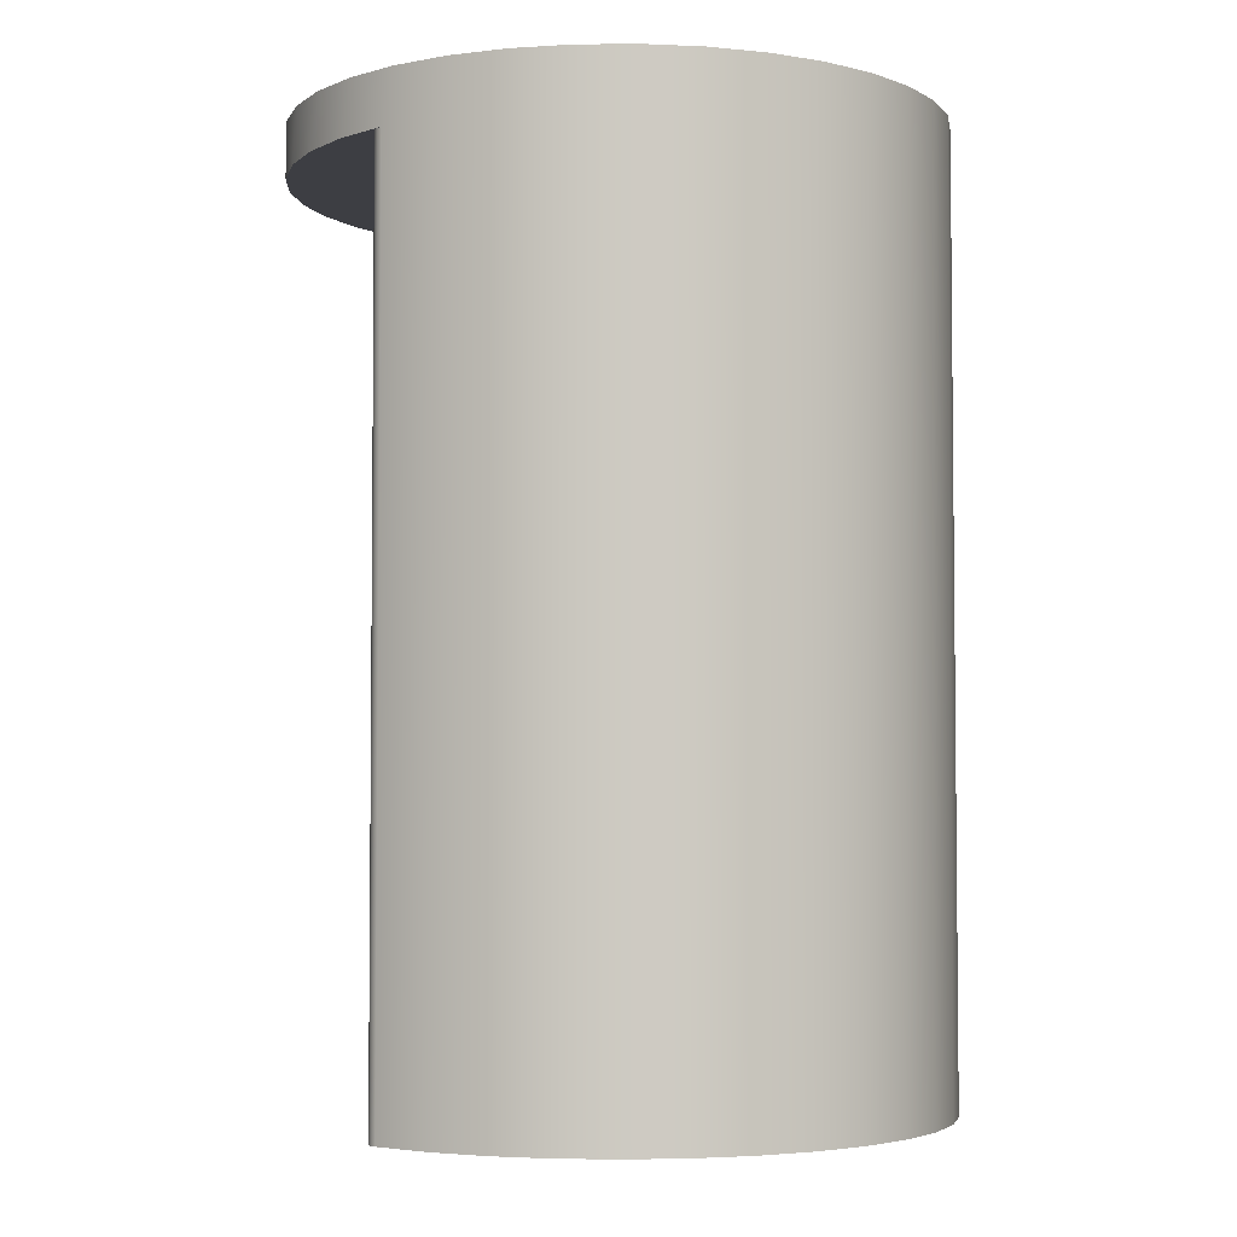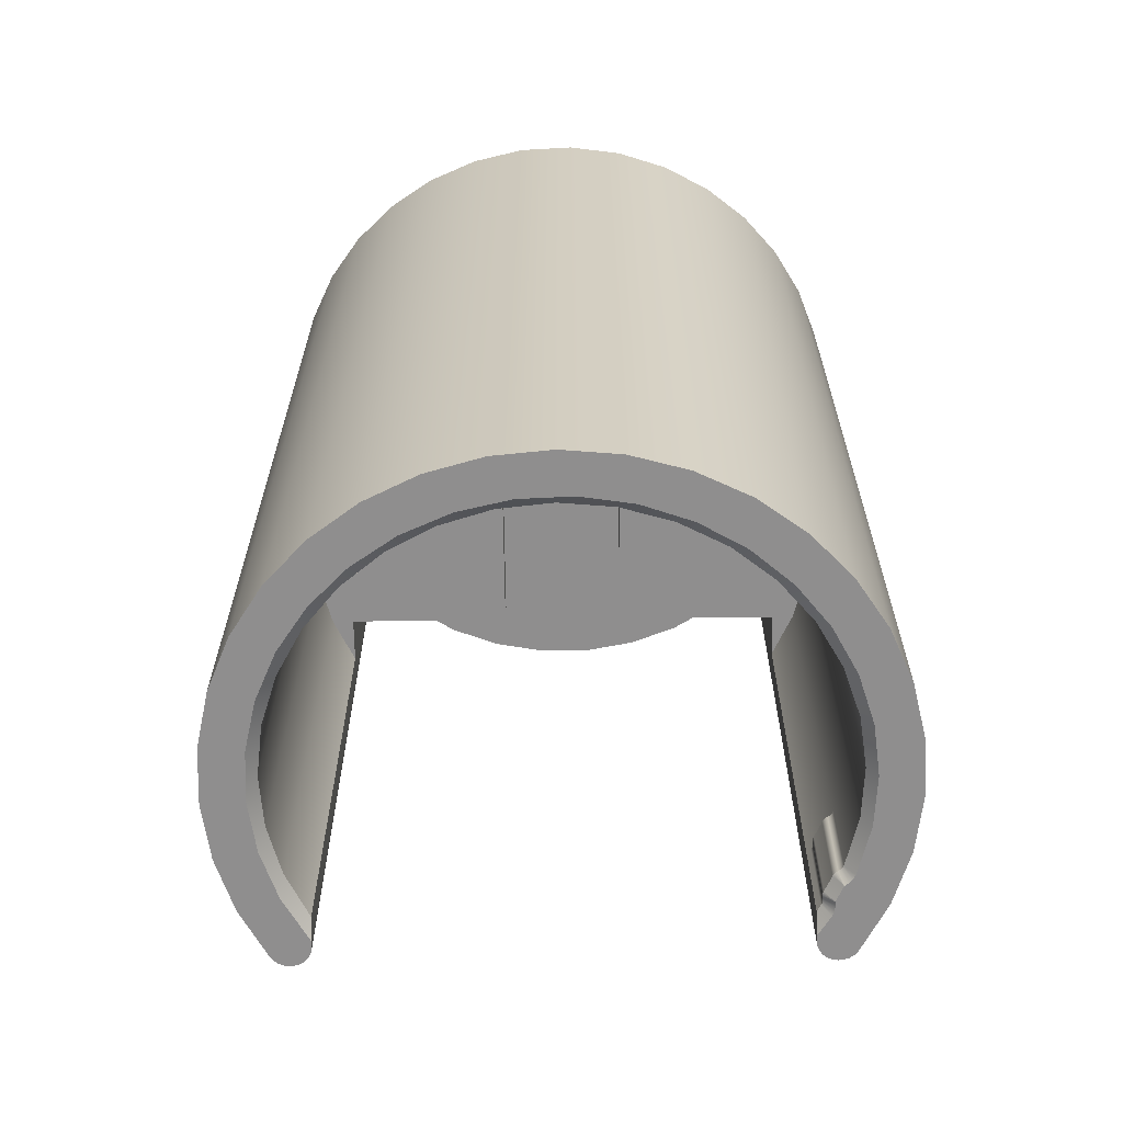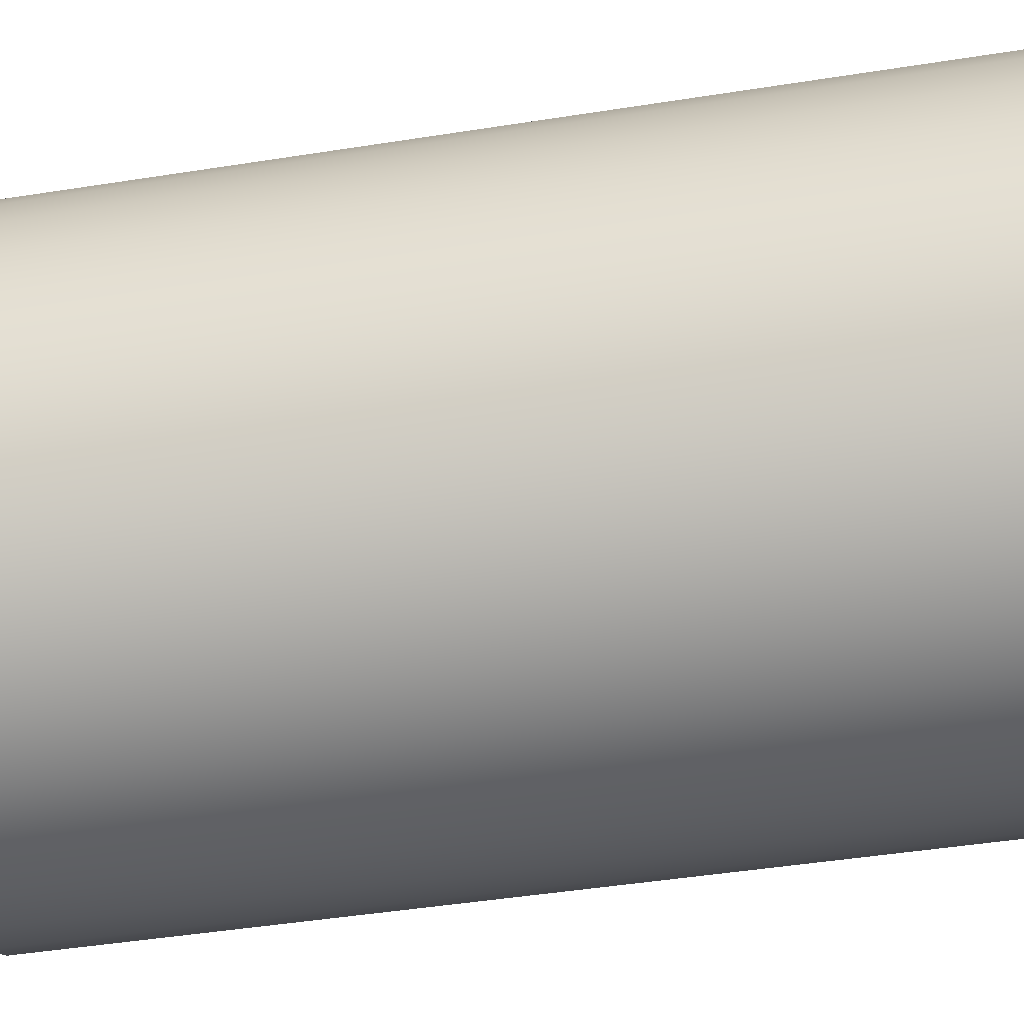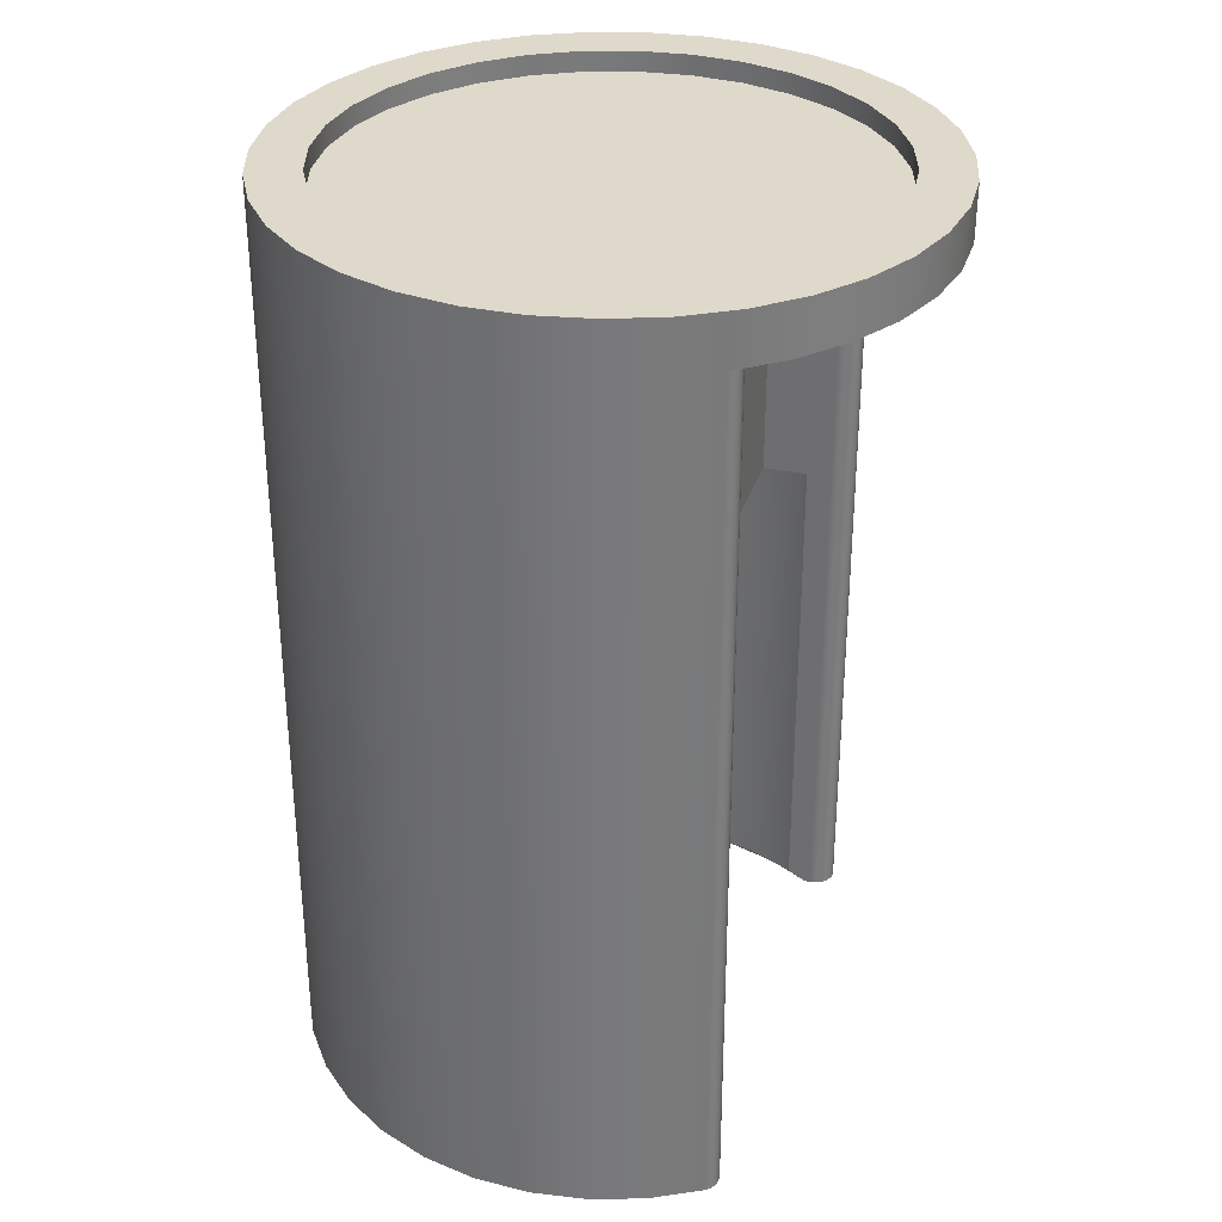
<metadata>
{"format":"obj","ext":"obj","renderer":"f3d","projection":"perspective","resolution":1024,"background":"white","views":[{"elev":-3.7,"azim":97.1,"up":"+Y"},{"elev":-65.0,"azim":-179.3,"up":"+Y"},{"elev":-47.2,"azim":-79.9,"up":"+Z"},{"elev":32.3,"azim":-73.2,"up":"+Y"}]}
</metadata>
<code>
g 150ml Holder v2
v 25.75 40 -0
v 25.26 40 -5.024
v 23.79 40 -9.854
v 21.41 40 -14.31
v 18.21 40 -18.21
v 14.31 40 -21.41
v 9.854 40 -23.79
v 5.024 40 -25.26
v -0 40 -25.75
v -5.024 40 -25.26
v -9.854 40 -23.79
v -14.31 40 -21.41
v -18.21 40 -18.21
v -21.41 40 -14.31
v -23.79 40 -9.854
v -25.26 40 -5.024
v -25.75 40 0
v -25.26 40 5.024
v -23.79 40 9.854
v -21.41 40 14.31
v -18.21 40 18.21
v -14.31 40 21.41
v -9.854 40 23.79
v -5.024 40 25.26
v -0 40 25.75
v 5.024 40 25.26
v 9.854 40 23.79
v 14.31 40 21.41
v 18.21 40 18.21
v 21.41 40 14.31
v 23.79 40 9.854
v 25.26 40 5.024
v 25.75 38 -0
v 25.26 38 5.024
v 23.79 38 9.854
v 21.41 38 14.31
v 18.21 38 18.21
v 14.31 38 21.41
v 9.854 38 23.79
v 5.024 38 25.26
v -0 38 25.75
v -5.024 38 25.26
v -9.854 38 23.79
v -14.31 38 21.41
v -18.21 38 18.21
v -21.41 38 14.31
v -23.79 38 9.854
v -25.26 38 5.024
v -25.75 38 0
v -25.26 38 -5.024
v -23.79 38 -9.854
v -21.41 38 -14.31
v -18.21 38 -18.21
v -14.31 38 -21.41
v -9.854 38 -23.79
v -5.024 38 -25.26
v -0 38 -25.75
v 5.024 38 -25.26
v 9.854 38 -23.79
v 14.31 38 -21.41
v 18.21 38 -18.21
v 21.41 38 -14.31
v 23.79 38 -9.854
v 25.26 38 -5.024
v 30.75 40 0
v 30.26 40 -5.491
v 28.79 40 -10.8
v 26.4 40 -15.77
v 23.16 40 -20.23
v 19.17 40 -24.04
v 14.57 40 -27.08
v 9.502 40 -29.24
v 4.128 40 -30.47
v -1.38 40 -30.72
v -6.843 40 -29.98
v -12.09 40 -28.28
v -16.94 40 -25.66
v -21.25 40 -22.23
v -24.88 40 -18.07
v -27.7 40 -13.34
v -29.64 40 -8.181
v -30.63 40 -2.756
v -30.63 40 2.756
v -29.64 40 8.181
v -27.7 40 13.34
v -24.88 40 18.07
v -21.25 40 22.23
v -16.94 40 25.66
v -12.09 40 28.28
v -6.843 40 29.98
v -1.38 40 30.72
v 4.128 40 30.47
v 9.502 40 29.24
v 14.57 40 27.08
v 19.17 40 24.04
v 23.16 40 20.23
v 26.4 40 15.77
v 28.79 40 10.8
v 30.26 40 5.491
v 22 35 15.83
v 22.07 35 16.34
v 22.26 35 16.81
v 22.56 35 17.22
v 22.96 35 17.54
v 23.43 35 17.74
v 23.93 35 17.83
v 24.44 35 17.78
v 24.92 35 17.61
v 25.34 35 17.32
v 25.67 35 16.93
v 22.23 35 21.25
v 18.07 35 24.88
v 13.33 35 27.71
v 8.161 35 29.65
v 2.728 35 30.63
v -2.793 35 30.62
v -8.224 35 29.63
v -13.39 35 27.68
v -18.12 35 24.84
v -22.27 35 21.2
v -25.71 35 16.88
v -25.37 35 17.26
v -24.95 35 17.55
v -24.47 35 17.73
v -23.97 35 17.78
v -23.46 35 17.69
v -22.99 35 17.49
v -22.6 35 17.17
v -22.29 35 16.76
v -22.1 35 16.28
v -22.03 35 15.78
v -22.03 35 9
v 22 35 9
v 22 -50 15.83
v 22.07 -50 16.34
v 22.26 -50 16.81
v 22.56 -50 17.22
v 22.96 -50 17.54
v 23.43 -50 17.74
v 23.93 -50 17.83
v 24.44 -50 17.78
v 24.92 -50 17.61
v 25.34 -50 17.32
v 25.67 -50 16.93
v 28.28 -50 12.08
v 29.98 -50 6.838
v 30.72 -50 1.379
v 30.47 -50 -4.124
v 29.25 -50 -9.496
v 27.08 -50 -14.56
v 24.05 -50 -19.16
v 20.25 -50 -23.15
v 15.79 -50 -26.39
v 10.83 -50 -28.78
v 5.519 -50 -30.25
v 0.03301 -50 -30.75
v -5.454 -50 -30.26
v -10.77 -50 -28.8
v -15.73 -50 -26.42
v -20.2 -50 -23.19
v -24.01 -50 -19.21
v -27.05 -50 -14.62
v -29.23 -50 -9.558
v -30.46 -50 -4.19
v -30.72 -50 1.313
v -29.99 -50 6.774
v -28.3 -50 12.02
v -25.71 -50 16.88
v 22 -50 15.22
v 24.43 -50 10.89
v 26.03 -50 6.182
v 26.72 -50 1.263
v 26.49 -50 -3.699
v 25.35 -50 -8.533
v 23.34 -50 -13.07
v 20.52 -50 -17.16
v 16.99 -50 -20.66
v 12.88 -50 -23.45
v 8.321 -50 -25.42
v 3.477 -50 -26.52
v -1.486 -50 -26.71
v -6.399 -50 -25.97
v -11.09 -50 -24.34
v -15.4 -50 -21.87
v -19.18 -50 -18.65
v -22.3 -50 -14.78
v -24.64 -50 -10.4
v -26.14 -50 -5.667
v -26.74 -50 -0.7361
v -26.41 -50 4.221
v -25.18 -50 9.032
v -24.95 -50 9.476
v -24.63 -50 9.851
v -24.22 -50 10.13
v -23.98 -50 10.67
v -23.74 -50 11.2
v -23.48 -50 11.73
v -23.54 -50 12.22
v -23.47 -50 12.72
v -23.28 -50 13.18
v -22.88 -50 13.85
v -22.47 -50 14.52
v -22.03 -50 15.17
v -22.03 -50 15.78
v -22.1 -50 16.28
v -22.29 -50 16.76
v -22.6 -50 17.17
v -22.99 -50 17.49
v -23.46 -50 17.69
v -23.97 -50 17.78
v -24.47 -50 17.73
v -24.95 -50 17.55
v -25.37 -50 17.26
v -22.03 -49 13.33
v -22.03 0 13.33
v -22.03 0 9
v -22.41 -49 12.68
v -22.51 -49 11.96
v -22.54 -49 12.21
v -22.5 -49 12.45
v -22.29 -49 12.9
v -22.16 -49 13.11
v -23.29 -49 9.747
v -23.07 -49 10.26
v -22.84 -49 10.77
v -22.59 -49 11.28
v 22 -49 13.38
v 24.15 -49 8.937
v 25.41 -49 4.164
v 25.74 -49 -0.7622
v 25.12 -49 -5.66
v 23.58 -49 -10.35
v 21.17 -49 -14.66
v 17.98 -49 -18.43
v 14.13 -49 -21.52
v 9.768 -49 -23.83
v 5.041 -49 -25.25
v 0.1293 -49 -25.75
v -4.787 -49 -25.3
v -9.528 -49 -23.92
v -13.92 -49 -21.66
v -17.8 -49 -18.61
v -21.02 -49 -14.87
v -23.47 -49 -10.59
v -25.06 -49 -5.912
v -25.73 -49 -1.021
v -25.45 -49 3.909
v -24.24 -49 8.694
v -24.13 -49 8.916
v -23.96 -49 9.104
v -23.76 -49 9.245
v -23.56 -49 9.374
v -23.41 -49 9.545
v -22.51 -49 11.5
v -22.48 -49 11.73
v -22.51 -40 11.96
v -22.54 -40 12.21
v -22.5 -40 12.45
v -22.41 -40 12.68
v -22.59 -40 11.28
v -22.51 -40 11.5
v -22.48 -40 11.73
v -23.29 -40 9.747
v -23.07 -40 10.26
v -22.84 -40 10.77
v -23.76 -40 9.245
v -23.56 -40 9.374
v -23.41 -40 9.545
v -24.24 -40 8.694
v -24.13 -40 8.916
v -23.96 -40 9.104
v -23.09 -40 11.39
v -23.7 -40 10.06
v 22 0 13.38
v 24.12 0 9.029
v 25.38 0 4.358
v 25.75 0 -0.4677
v 25.2 0 -5.276
v 23.77 0 -9.899
v 21.5 0 -14.17
v 18.47 0 -17.94
v 14.78 0 -21.08
v 10.58 0 -23.48
v 6 0 -25.04
v 6 3 -25.04
v 2.016 3 -25.67
v -2.016 3 -25.67
v -6 3 -25.04
v -6 0 -25.04
v -10.57 0 -23.48
v -14.77 0 -21.09
v -18.45 0 -17.96
v -21.49 0 -14.19
v -23.76 0 -9.929
v -25.2 0 -5.315
v -25.74 0 -0.5135
v -25.39 0 4.306
v -24.14 0 8.974
v 6 0 9
v 6 3 9
v -6 3 9
v -6 0 9
v 22 0 9
f 2 64 1
f 1 64 33
f 1 33 32
f 32 33 34
f 32 34 31
f 31 34 35
f 31 35 30
f 30 35 36
f 30 36 29
f 29 36 37
f 29 37 28
f 28 37 38
f 28 38 27
f 27 38 39
f 27 39 26
f 26 39 40
f 26 40 25
f 25 40 41
f 25 41 24
f 24 41 42
f 24 42 23
f 23 42 43
f 23 43 22
f 22 43 44
f 22 44 21
f 21 44 45
f 21 45 20
f 20 45 46
f 20 46 19
f 19 46 47
f 19 47 18
f 18 47 48
f 18 48 17
f 17 48 49
f 17 49 16
f 16 49 50
f 16 50 15
f 15 50 51
f 15 51 14
f 14 51 52
f 14 52 13
f 13 52 53
f 13 53 12
f 12 53 54
f 12 54 11
f 11 54 55
f 11 55 10
f 10 55 56
f 10 56 9
f 9 56 57
f 9 57 8
f 8 57 58
f 8 58 7
f 7 58 59
f 7 59 6
f 6 59 60
f 6 60 5
f 5 60 61
f 5 61 4
f 4 61 62
f 4 62 3
f 3 62 63
f 3 63 2
f 2 63 64
f 32 99 1
f 1 99 65
f 1 65 66
f 99 32 98
f 98 32 31
f 98 31 97
f 97 31 30
f 97 30 96
f 96 30 29
f 96 29 95
f 95 29 28
f 95 28 94
f 94 28 27
f 94 27 93
f 93 27 26
f 93 26 92
f 92 26 25
f 92 25 91
f 91 25 24
f 91 24 90
f 90 24 23
f 90 23 89
f 89 23 22
f 89 22 88
f 88 22 87
f 87 22 21
f 87 21 86
f 86 21 20
f 86 20 85
f 85 20 19
f 85 19 84
f 84 19 18
f 84 18 83
f 83 18 17
f 83 17 82
f 82 17 16
f 82 16 81
f 81 16 15
f 81 15 80
f 80 15 14
f 80 14 79
f 79 14 13
f 79 13 78
f 78 13 12
f 78 12 77
f 77 12 76
f 76 12 11
f 76 11 75
f 75 11 10
f 75 10 74
f 74 10 9
f 74 9 73
f 73 9 8
f 73 8 72
f 72 8 7
f 72 7 71
f 71 7 6
f 71 6 70
f 70 6 5
f 70 5 69
f 69 5 4
f 69 4 68
f 68 4 3
f 68 3 67
f 67 3 2
f 67 2 66
f 66 2 1
f 64 50 33
f 33 50 49
f 33 49 34
f 34 49 48
f 34 48 35
f 35 48 47
f 35 47 36
f 36 47 46
f 36 46 37
f 37 46 45
f 37 45 38
f 38 45 44
f 38 44 39
f 39 44 43
f 39 43 40
f 40 43 42
f 40 42 41
f 50 64 51
f 51 64 63
f 51 63 52
f 52 63 62
f 52 62 53
f 53 62 61
f 53 61 54
f 54 61 60
f 54 60 55
f 55 60 59
f 55 59 56
f 56 59 58
f 56 58 57
f 101 130 100
f 100 130 131
f 100 131 133
f 133 131 132
f 102 112 101
f 101 112 118
f 101 118 119
f 112 102 111
f 111 102 103
f 111 103 104
f 104 105 111
f 111 105 106
f 111 106 107
f 107 108 111
f 111 108 109
f 111 109 110
f 112 113 118
f 118 113 117
f 117 113 114
f 117 114 116
f 116 114 115
f 120 129 119
f 119 129 130
f 119 130 101
f 121 122 120
f 120 122 123
f 120 123 124
f 124 125 120
f 120 125 126
f 120 126 127
f 127 128 120
f 120 128 129
f 100 134 101
f 101 134 135
f 101 135 102
f 102 135 136
f 102 136 103
f 103 136 137
f 103 137 104
f 104 137 138
f 104 138 105
f 105 138 139
f 105 139 106
f 106 139 140
f 106 140 107
f 107 140 141
f 107 141 108
f 108 141 142
f 108 142 109
f 109 142 143
f 109 143 110
f 110 143 144
f 99 147 65
f 65 147 148
f 65 148 66
f 66 148 149
f 66 149 67
f 67 149 150
f 67 150 68
f 68 150 151
f 68 151 69
f 69 151 152
f 69 152 70
f 70 152 153
f 70 153 71
f 71 153 154
f 71 154 72
f 72 154 155
f 72 155 73
f 73 155 156
f 73 156 74
f 74 156 157
f 74 157 75
f 75 157 158
f 75 158 76
f 76 158 159
f 76 159 77
f 77 159 160
f 77 160 78
f 78 160 161
f 78 161 79
f 79 161 162
f 79 162 80
f 80 162 163
f 80 163 81
f 81 163 164
f 81 164 82
f 82 164 165
f 82 165 83
f 83 165 166
f 83 166 84
f 84 166 167
f 84 167 85
f 85 167 168
f 85 168 121
f 147 99 146
f 146 99 98
f 146 98 145
f 145 98 97
f 145 97 144
f 144 97 110
f 110 97 96
f 110 96 111
f 111 96 95
f 111 95 112
f 112 95 94
f 112 94 113
f 113 94 93
f 113 93 114
f 114 93 92
f 114 92 115
f 115 92 91
f 115 91 116
f 116 91 90
f 116 90 117
f 117 90 89
f 117 89 118
f 118 89 88
f 118 88 119
f 119 88 87
f 119 87 120
f 120 87 86
f 120 86 121
f 121 86 85
f 143 137 144
f 144 137 136
f 144 136 135
f 137 143 138
f 138 143 142
f 138 142 139
f 139 142 141
f 139 141 140
f 135 134 144
f 144 134 169
f 144 169 145
f 145 169 170
f 145 170 146
f 146 170 171
f 146 171 147
f 147 171 172
f 147 172 173
f 147 173 148
f 148 173 174
f 148 174 149
f 149 174 175
f 149 175 150
f 150 175 176
f 150 176 151
f 151 176 177
f 151 177 152
f 152 177 153
f 153 177 178
f 153 178 154
f 154 178 179
f 154 179 155
f 155 179 180
f 155 180 156
f 156 180 181
f 156 181 157
f 157 181 182
f 157 182 158
f 158 182 183
f 158 183 159
f 159 183 184
f 159 184 160
f 160 184 185
f 160 185 161
f 161 185 186
f 161 186 162
f 162 186 187
f 162 187 163
f 163 187 188
f 163 188 164
f 164 188 189
f 164 189 165
f 165 189 190
f 165 190 166
f 166 190 191
f 166 191 167
f 167 191 192
f 167 192 193
f 194 195 193
f 193 195 167
f 195 196 167
f 167 196 198
f 167 198 199
f 196 197 198
f 199 200 167
f 167 200 168
f 168 200 201
f 168 201 202
f 202 203 168
f 168 203 204
f 168 204 205
f 205 206 168
f 168 206 207
f 168 207 213
f 213 207 208
f 213 208 212
f 212 208 209
f 212 209 211
f 211 209 210
f 204 131 205
f 205 131 130
f 205 130 206
f 206 130 129
f 206 129 207
f 207 129 128
f 207 128 208
f 208 128 127
f 208 127 209
f 209 127 126
f 209 126 210
f 210 126 125
f 210 125 211
f 211 125 124
f 211 124 212
f 212 124 123
f 212 123 213
f 213 123 122
f 213 122 168
f 168 122 121
f 132 131 215
f 215 131 204
f 215 204 203
f 203 214 215
f 215 216 132
f 217 200 220
f 220 200 199
f 220 199 219
f 219 199 198
f 219 198 218
f 218 198 197
f 203 202 214
f 214 202 201
f 214 201 222
f 222 201 200
f 222 200 221
f 221 200 217
f 194 223 195
f 195 223 224
f 195 224 196
f 196 224 225
f 196 225 197
f 197 225 226
f 169 227 170
f 170 227 228
f 170 228 171
f 171 228 229
f 171 229 172
f 172 229 230
f 172 230 173
f 173 230 231
f 173 231 174
f 174 231 232
f 174 232 175
f 175 232 233
f 175 233 176
f 176 233 234
f 176 234 177
f 177 234 235
f 177 235 178
f 178 235 236
f 178 236 179
f 179 236 237
f 179 237 180
f 180 237 238
f 180 238 181
f 181 238 239
f 181 239 182
f 182 239 240
f 182 240 183
f 183 240 241
f 183 241 184
f 184 241 242
f 184 242 185
f 185 242 243
f 185 243 186
f 186 243 244
f 186 244 187
f 187 244 245
f 187 245 188
f 188 245 246
f 188 246 189
f 189 246 247
f 189 247 190
f 190 247 248
f 190 248 191
f 191 248 192
f 192 248 249
f 192 249 193
f 193 249 250
f 193 250 194
f 194 250 251
f 251 252 194
f 252 253 194
f 253 223 194
f 226 254 197
f 254 255 197
f 255 218 197
f 259 217 258
f 258 217 220
f 258 220 257
f 257 220 219
f 257 219 256
f 256 219 218
f 256 218 262
f 262 218 255
f 262 255 261
f 261 255 254
f 261 254 260
f 260 254 226
f 260 226 265
f 265 226 225
f 265 225 264
f 264 225 224
f 264 224 263
f 263 224 223
f 263 223 268
f 268 223 253
f 268 253 267
f 267 253 252
f 267 252 266
f 266 252 251
f 266 251 271
f 271 251 250
f 271 250 270
f 270 250 249
f 270 249 269
f 269 249 248
f 214 222 215
f 215 222 259
f 215 259 272
f 222 221 259
f 259 221 217
f 215 272 298
f 298 272 273
f 298 273 269
f 298 269 297
f 297 269 248
f 297 248 247
f 297 247 296
f 296 247 246
f 296 246 295
f 295 246 245
f 295 245 294
f 294 245 244
f 294 244 293
f 293 244 243
f 293 243 292
f 292 243 242
f 292 242 291
f 291 242 241
f 291 241 290
f 290 241 240
f 290 240 289
f 289 240 239
f 289 239 287
f 287 239 238
f 287 238 286
f 286 238 237
f 286 237 285
f 285 237 284
f 284 237 236
f 284 236 283
f 283 236 235
f 283 235 282
f 282 235 234
f 282 234 281
f 281 234 233
f 281 233 280
f 280 233 232
f 280 232 279
f 279 232 231
f 279 231 278
f 278 231 230
f 278 230 277
f 277 230 229
f 277 229 276
f 276 229 228
f 276 228 275
f 275 228 227
f 275 227 274
f 287 288 289
f 257 256 272
f 272 256 262
f 272 262 261
f 261 260 272
f 272 260 265
f 272 265 264
f 272 264 273
f 273 264 263
f 273 263 268
f 268 267 273
f 273 267 266
f 273 266 271
f 271 270 273
f 273 270 269
f 259 258 272
f 272 258 257
f 300 285 299
f 299 285 284
f 302 289 301
f 301 289 288
f 285 300 286
f 286 300 301
f 286 301 287
f 287 301 288
f 289 302 290
f 290 302 291
f 291 302 292
f 292 302 293
f 293 302 216
f 293 216 294
f 294 216 295
f 295 216 296
f 296 216 297
f 297 216 298
f 298 216 215
f 169 134 274
f 274 134 100
f 274 100 133
f 133 303 274
f 274 227 169
f 299 303 300
f 300 303 133
f 300 133 301
f 301 133 132
f 301 132 216
f 216 302 301
f 284 283 299
f 299 283 282
f 299 282 281
f 281 280 299
f 299 280 279
f 299 279 303
f 303 279 278
f 303 278 277
f 277 276 303
f 303 276 275
f 303 275 274

</code>
